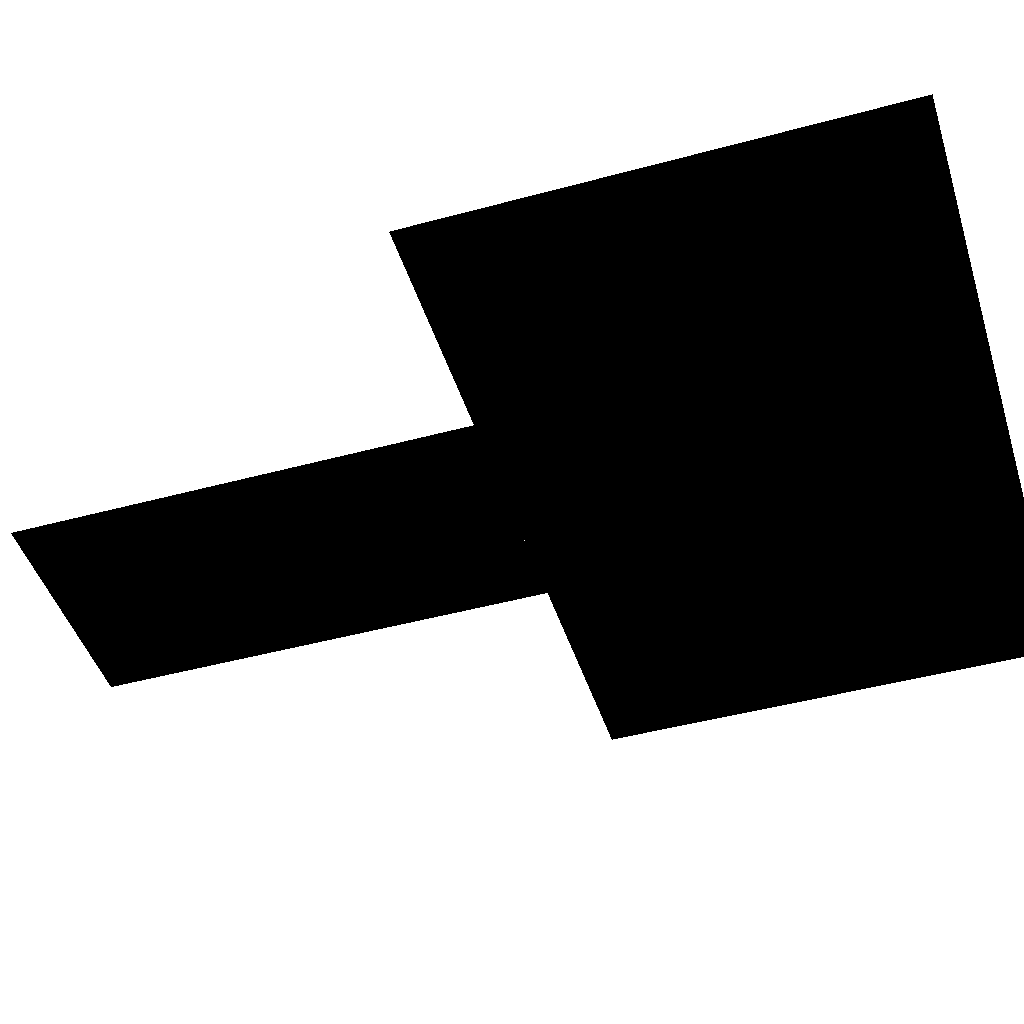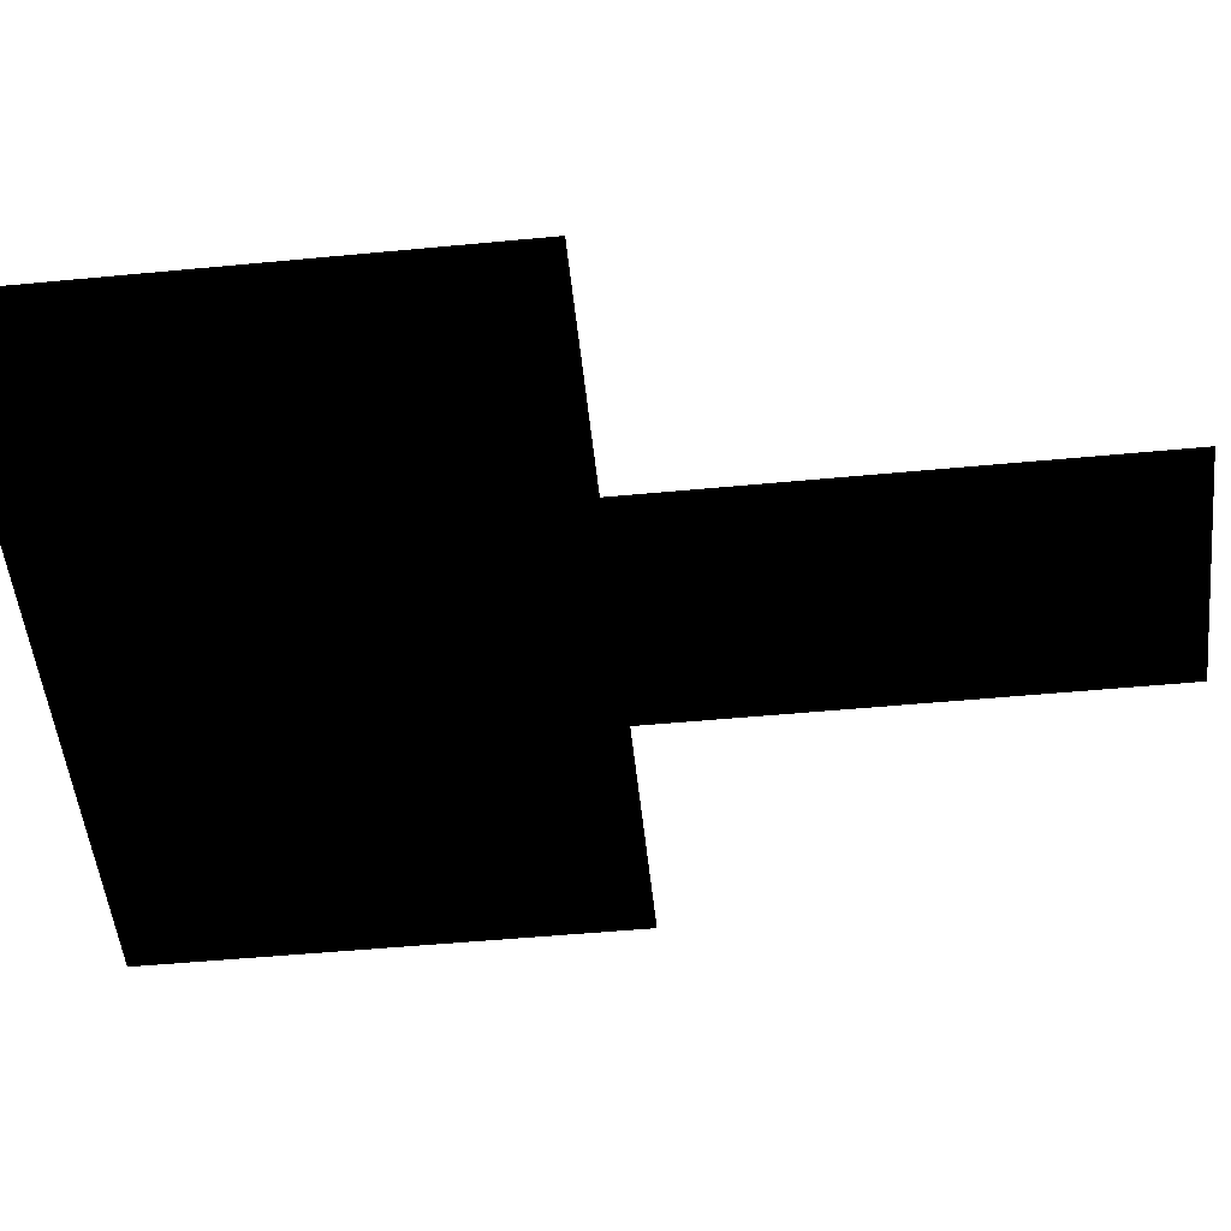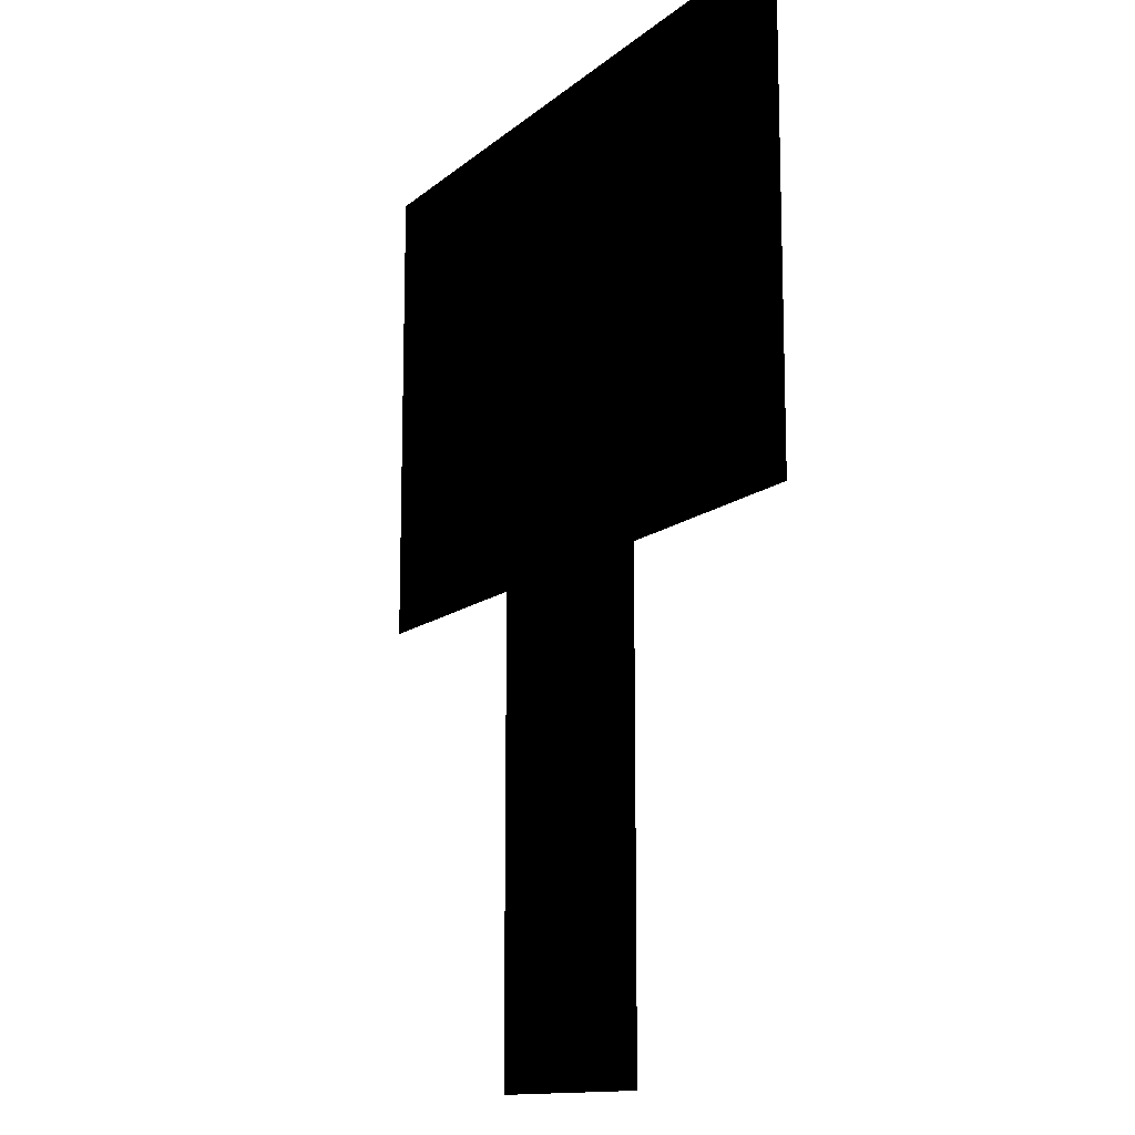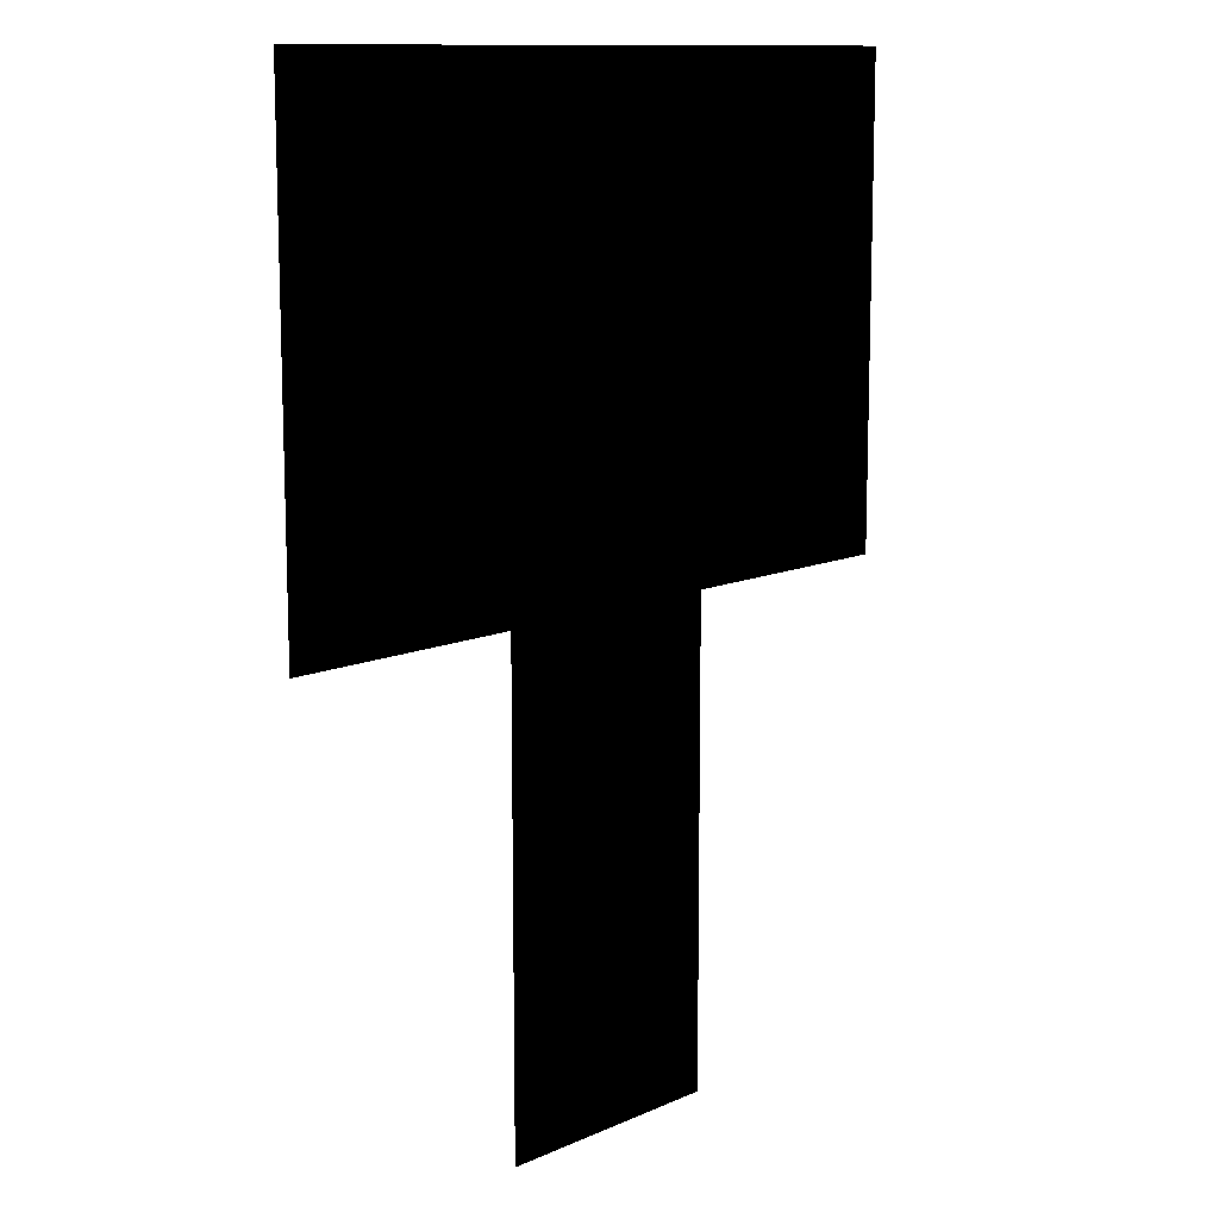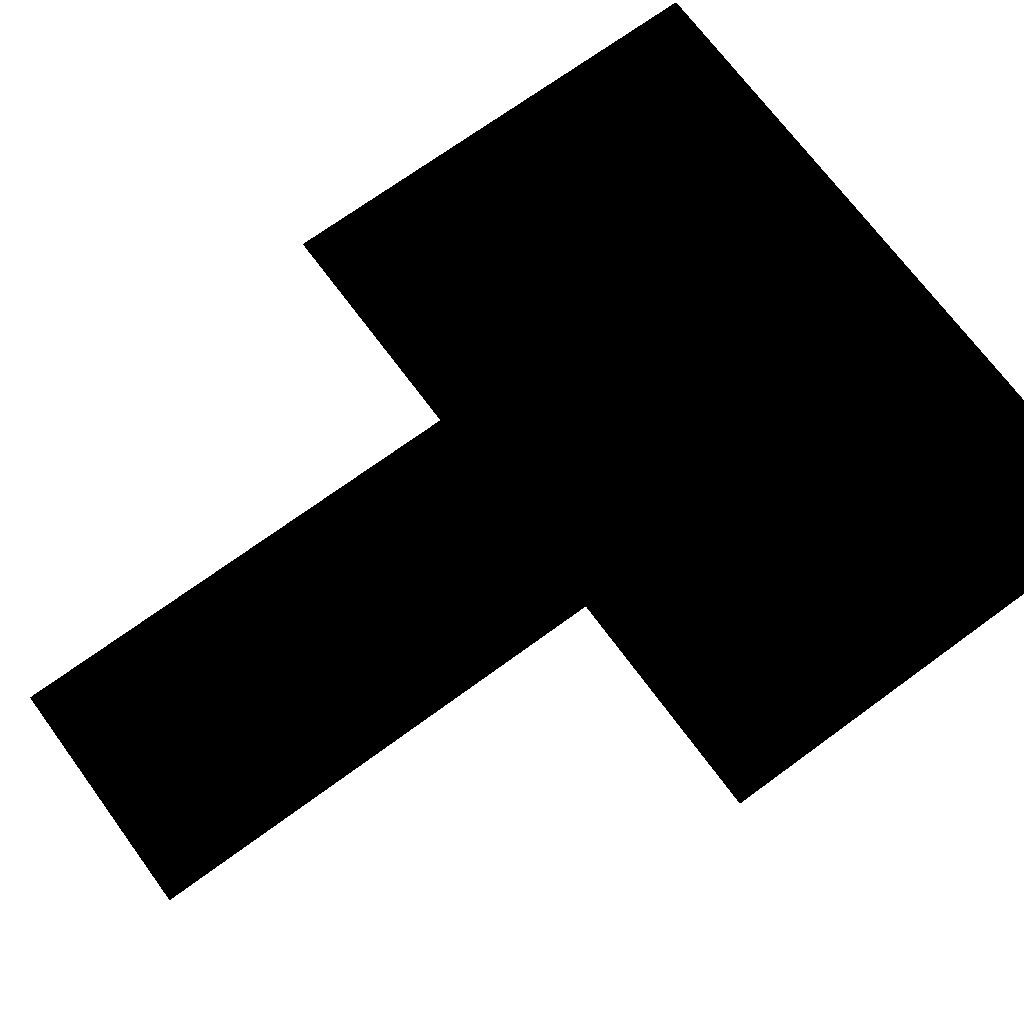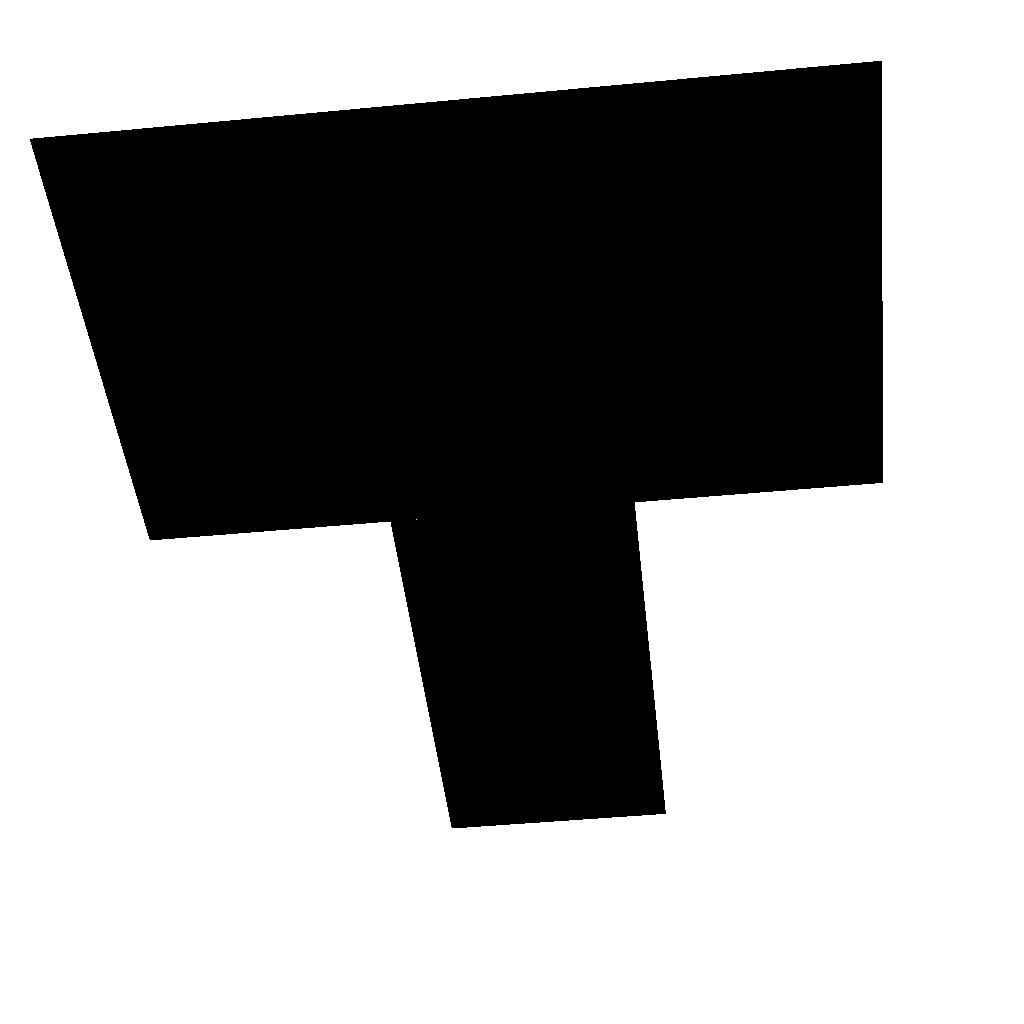
<metadata>
{"format":"obj","ext":"obj","renderer":"f3d","projection":"perspective","resolution":1024,"background":"white","views":[{"elev":-45.6,"azim":-72.6,"up":"+Y"},{"elev":-51.1,"azim":95.9,"up":"+Y"},{"elev":-13.0,"azim":-119.6,"up":"+Z"},{"elev":11.8,"azim":-46.6,"up":"+Z"},{"elev":70.1,"azim":-126.3,"up":"+Y"},{"elev":-46.3,"azim":6.2,"up":"+Y"}]}
</metadata>
<code>
o objects/ceiling
v 25 25 0
v 50 25 0
v 25 25 50
v 50 25 50
v 0 25 50
v 0 25 100
v 75 25 100
v 75 25 50
f 1 2 3
f 2 3 4
f 5 6 8
f 6 7 8

</code>
